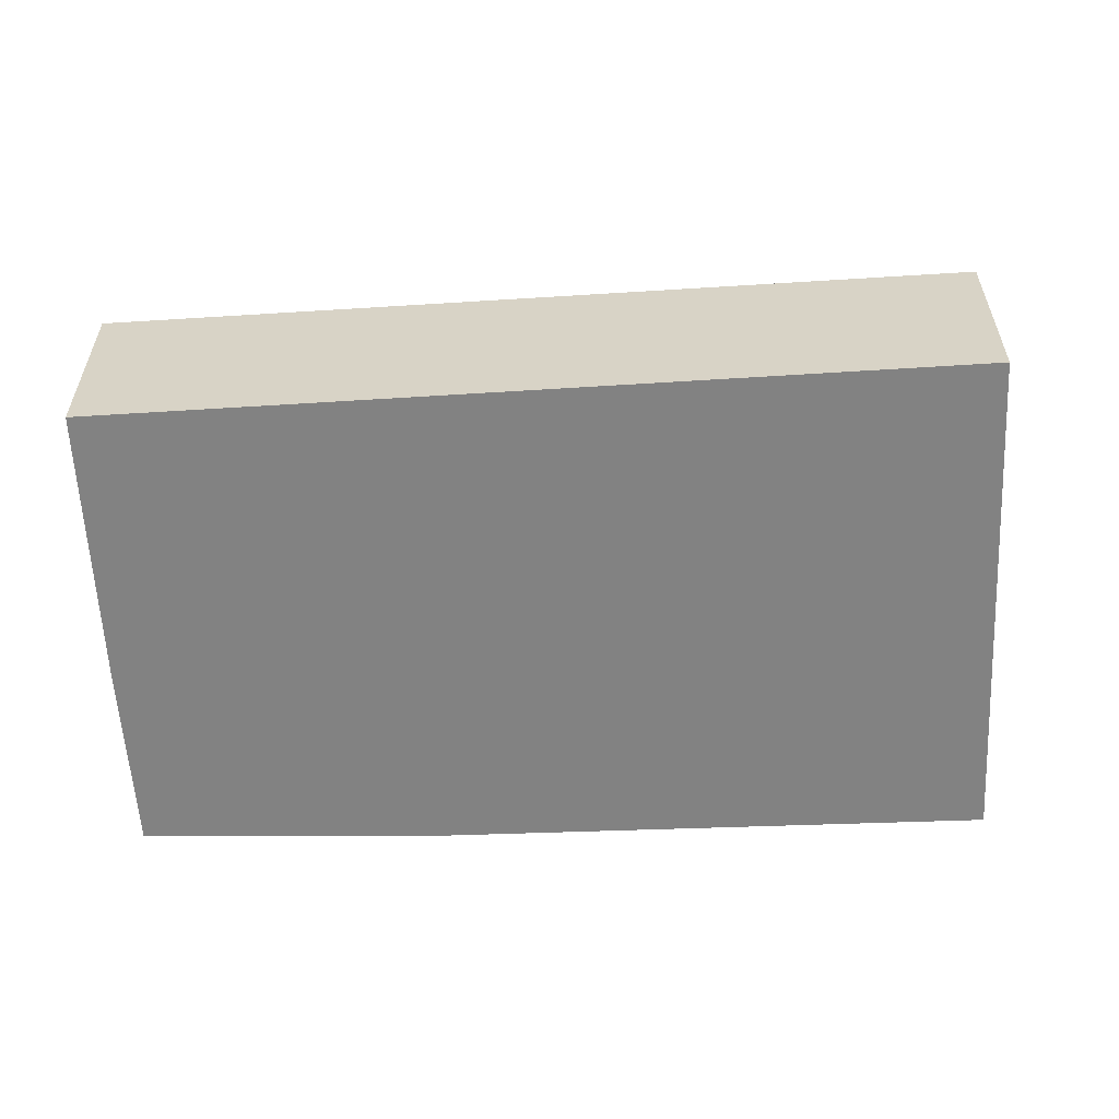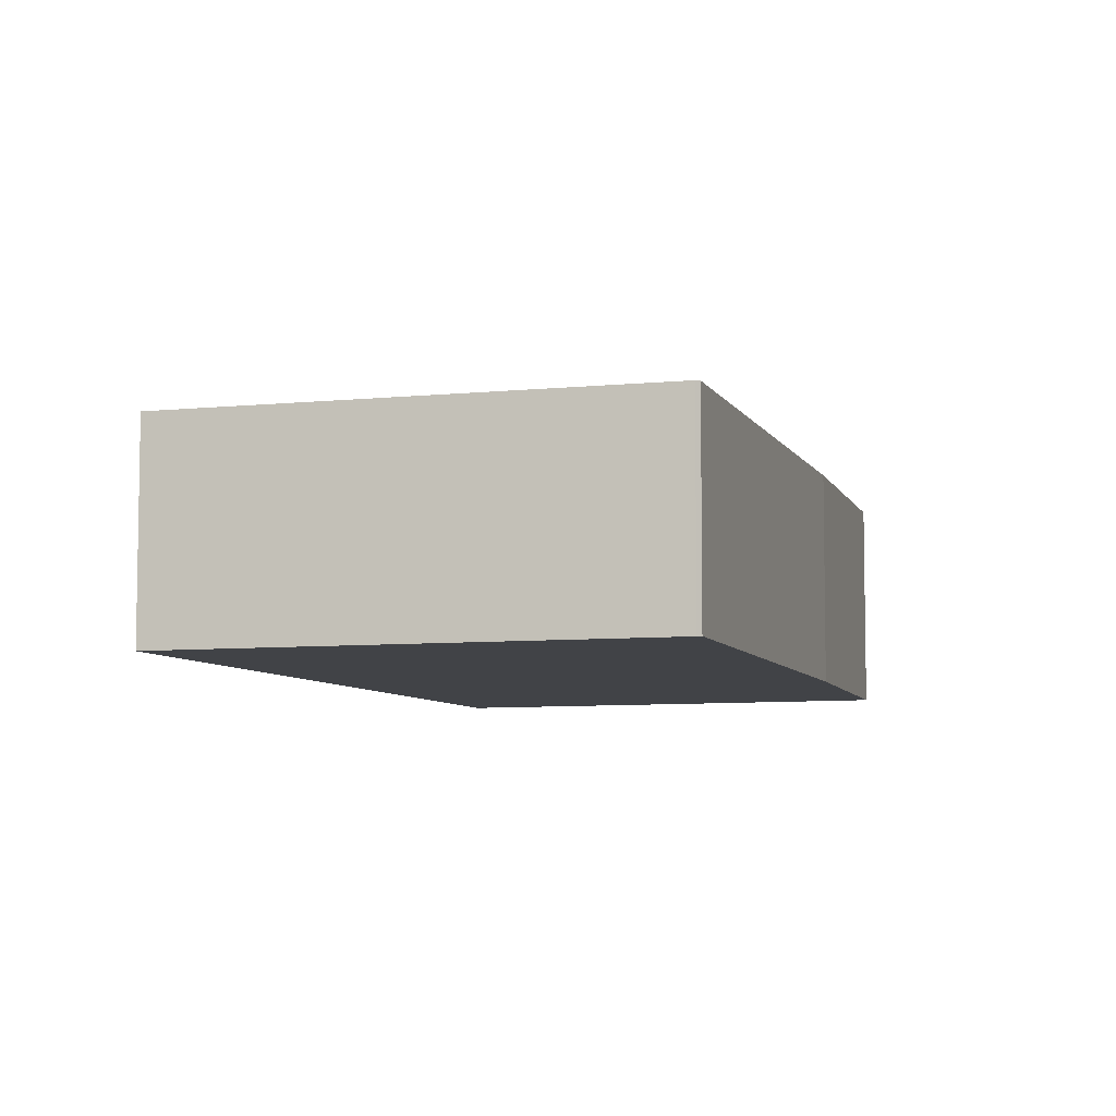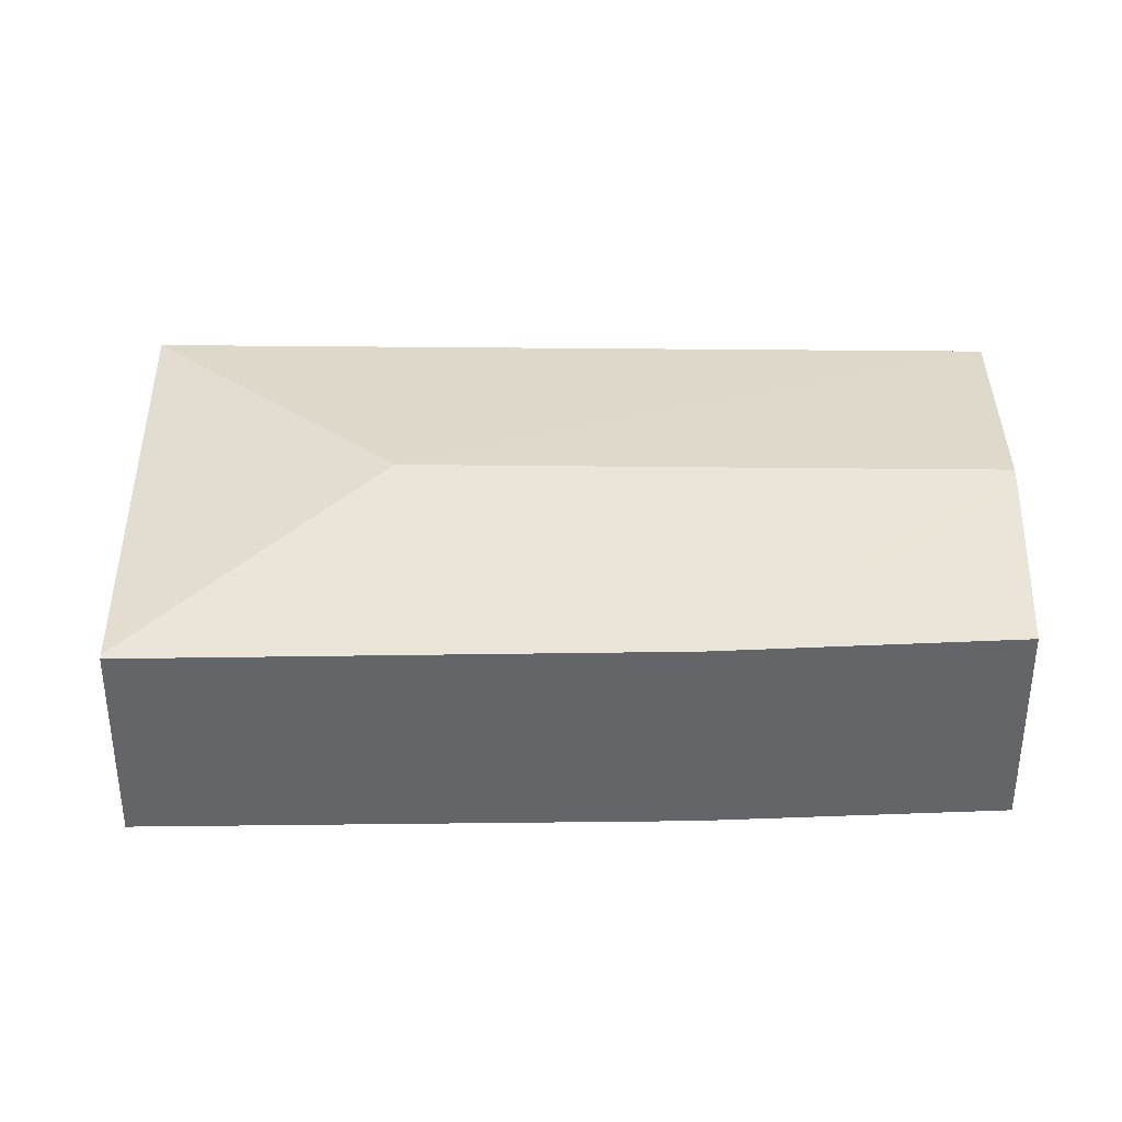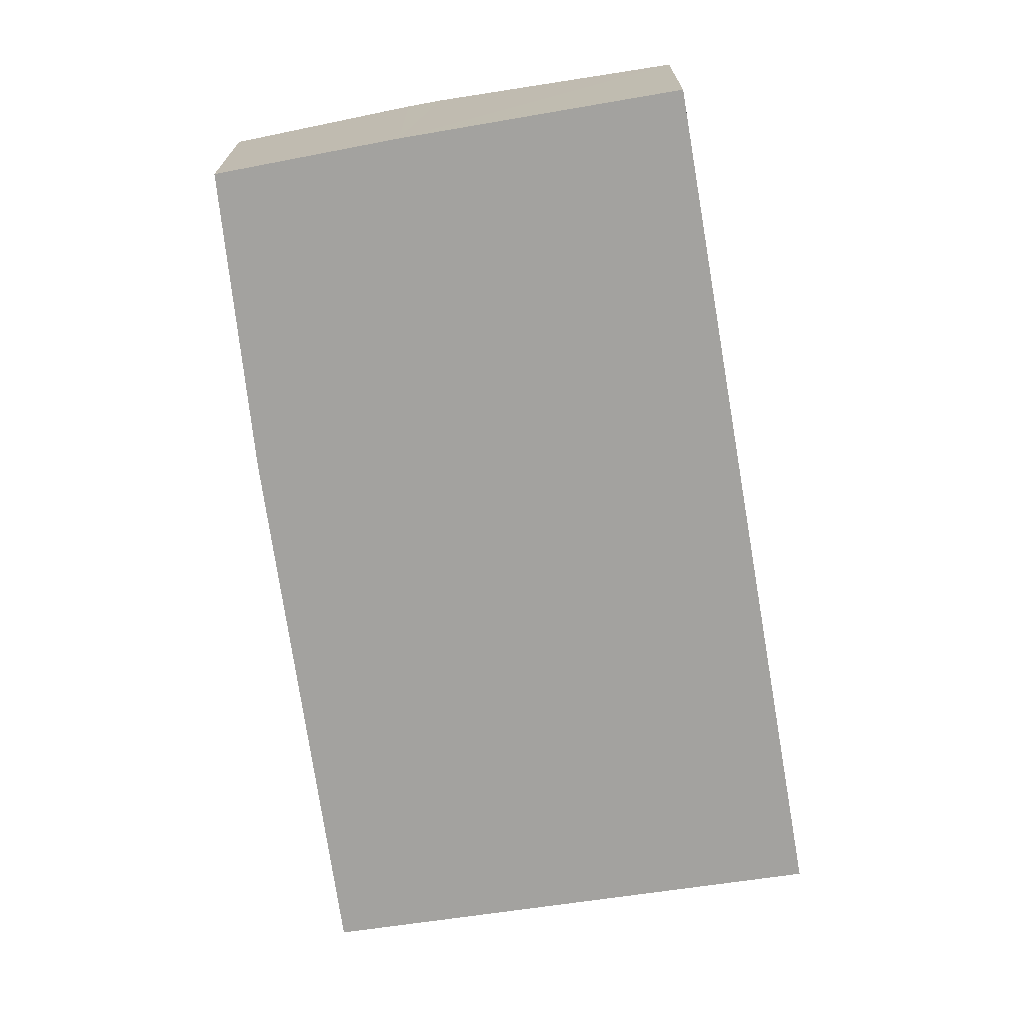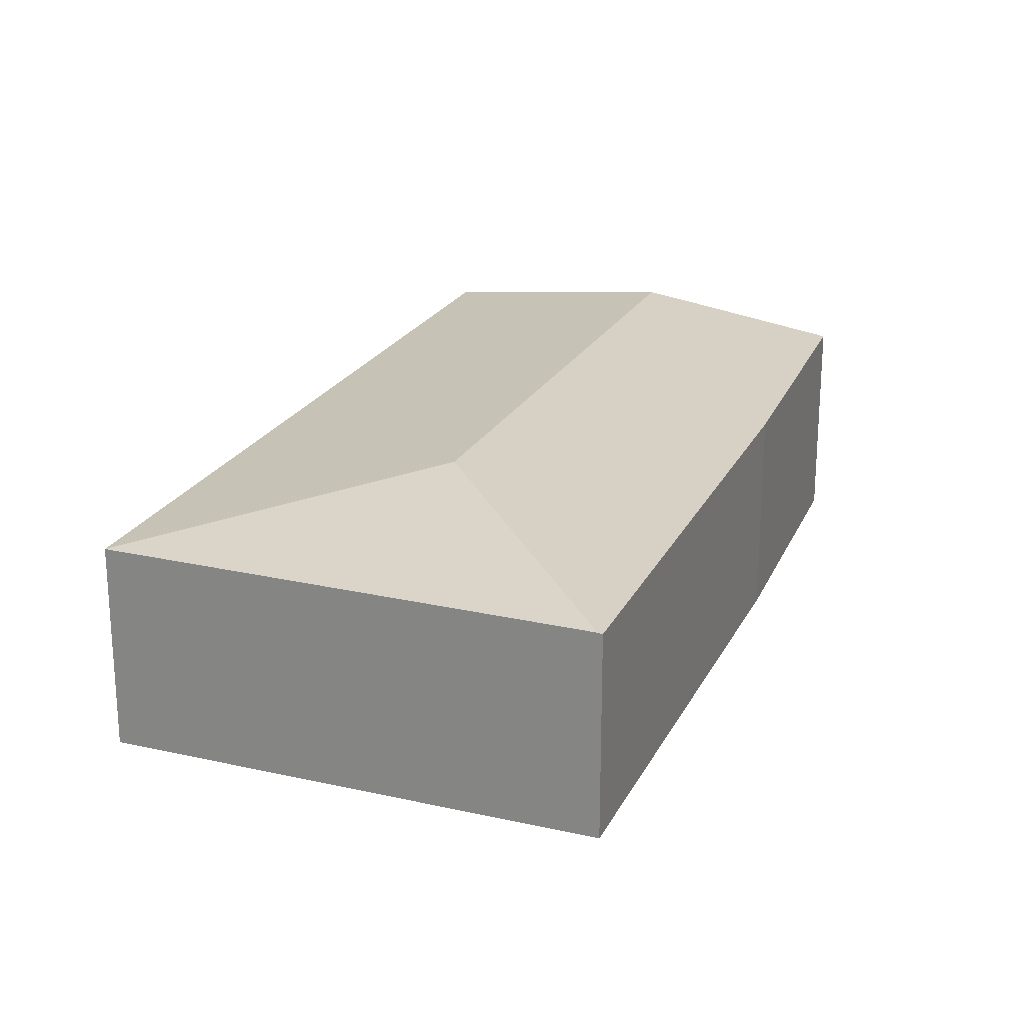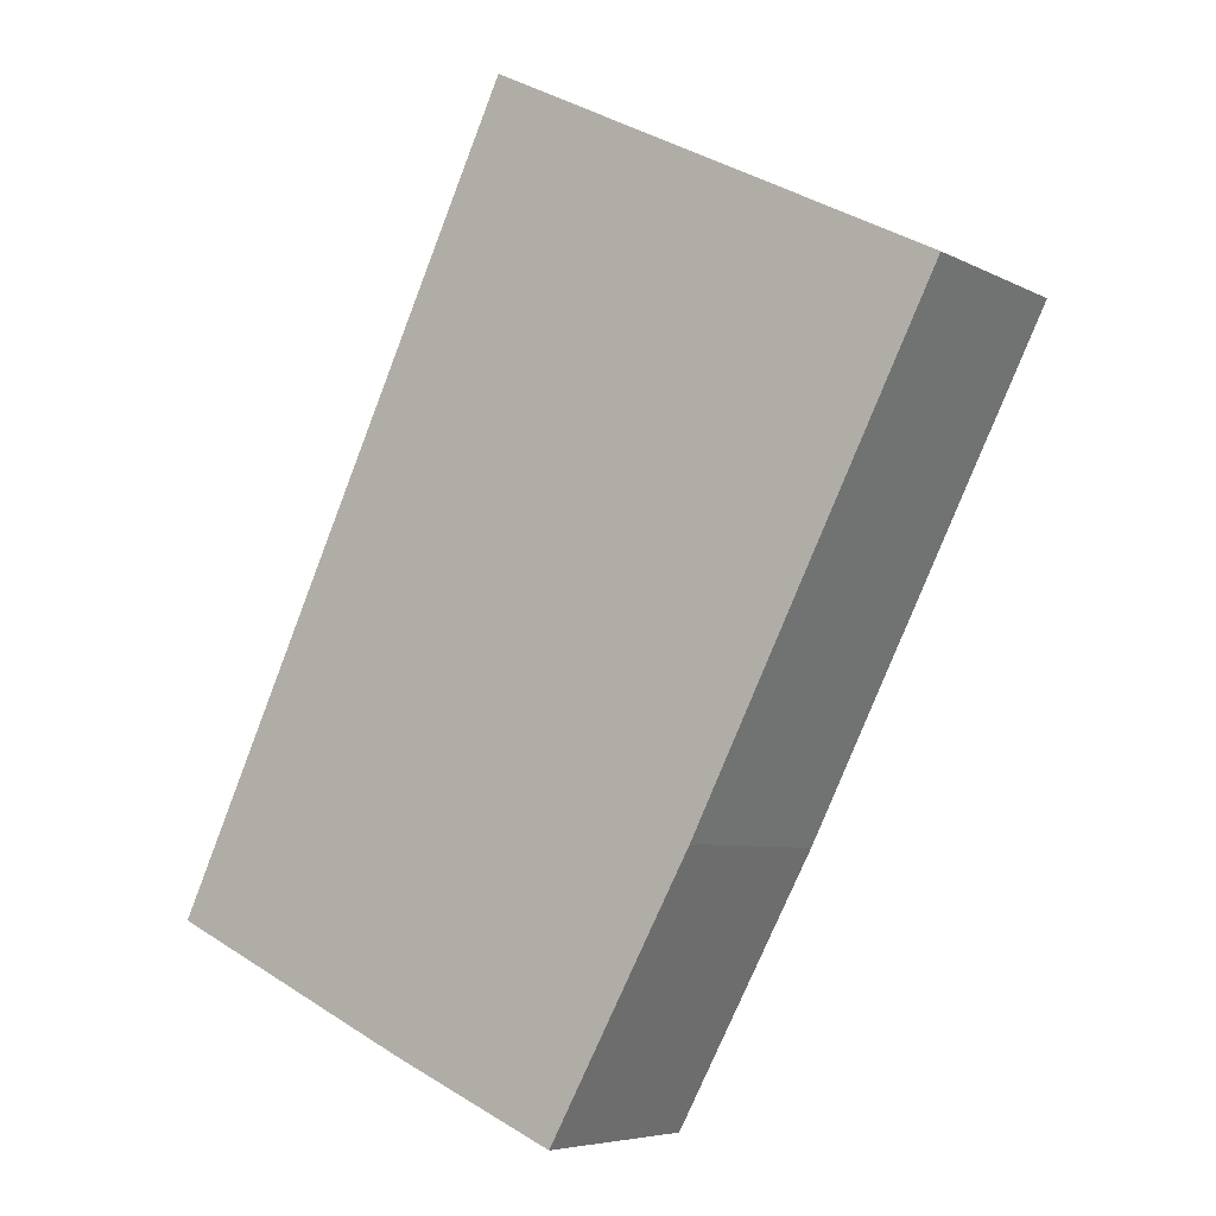
<metadata>
{"format":"obj","ext":"obj","renderer":"f3d","projection":"perspective","resolution":1024,"background":"white","views":[{"elev":-60.7,"azim":-61.1,"up":"+Y"},{"elev":-6.9,"azim":43.5,"up":"+Y"},{"elev":38.6,"azim":116.0,"up":"+Y"},{"elev":-72.4,"azim":-145.0,"up":"+Y"},{"elev":23.5,"azim":47.9,"up":"+Y"},{"elev":-6.1,"azim":33.5,"up":"+Z"}]}
</metadata>
<code>
v  2.205 2.04 -1.042
v  4.92 1.825 0.582
v  3.669 1.845 -1.697
v  1.941 2.076 -0.917
v  4.134 2.076 3.741
v  7.026 1.809 4.743
v  6.99 1.814 4.761
v  0 1.814 1.111e-16
v  3.156 1.814 6.702
v  2.205 6.38e-17 -1.042
v  3.669 1.039e-16 -1.697
v  0 0 0
v  1.941 5.615e-17 -0.917
v  3.156 -4.104e-16 6.702
v  6.99 -2.915e-16 4.761
v  7.026 -2.904e-16 4.743
v  4.92 -3.564e-17 0.582
g defaultobject
f 1 2 3
f 2 1 4
f 2 4 5
f 2 5 6
f 6 5 7
f 8 5 4
f 5 8 9
f 5 9 7
f 3 10 1
f 10 3 11
f 10 4 1
f 4 10 8
f 8 10 12
f 12 10 13
f 12 9 8
f 9 12 14
f 14 7 9
f 7 14 15
f 7 15 6
f 6 15 16
f 2 11 3
f 11 2 17
f 6 17 2
f 17 6 16
f 13 14 12
f 14 13 10
f 14 10 11
f 14 11 17
f 14 17 15
f 15 17 16

</code>
